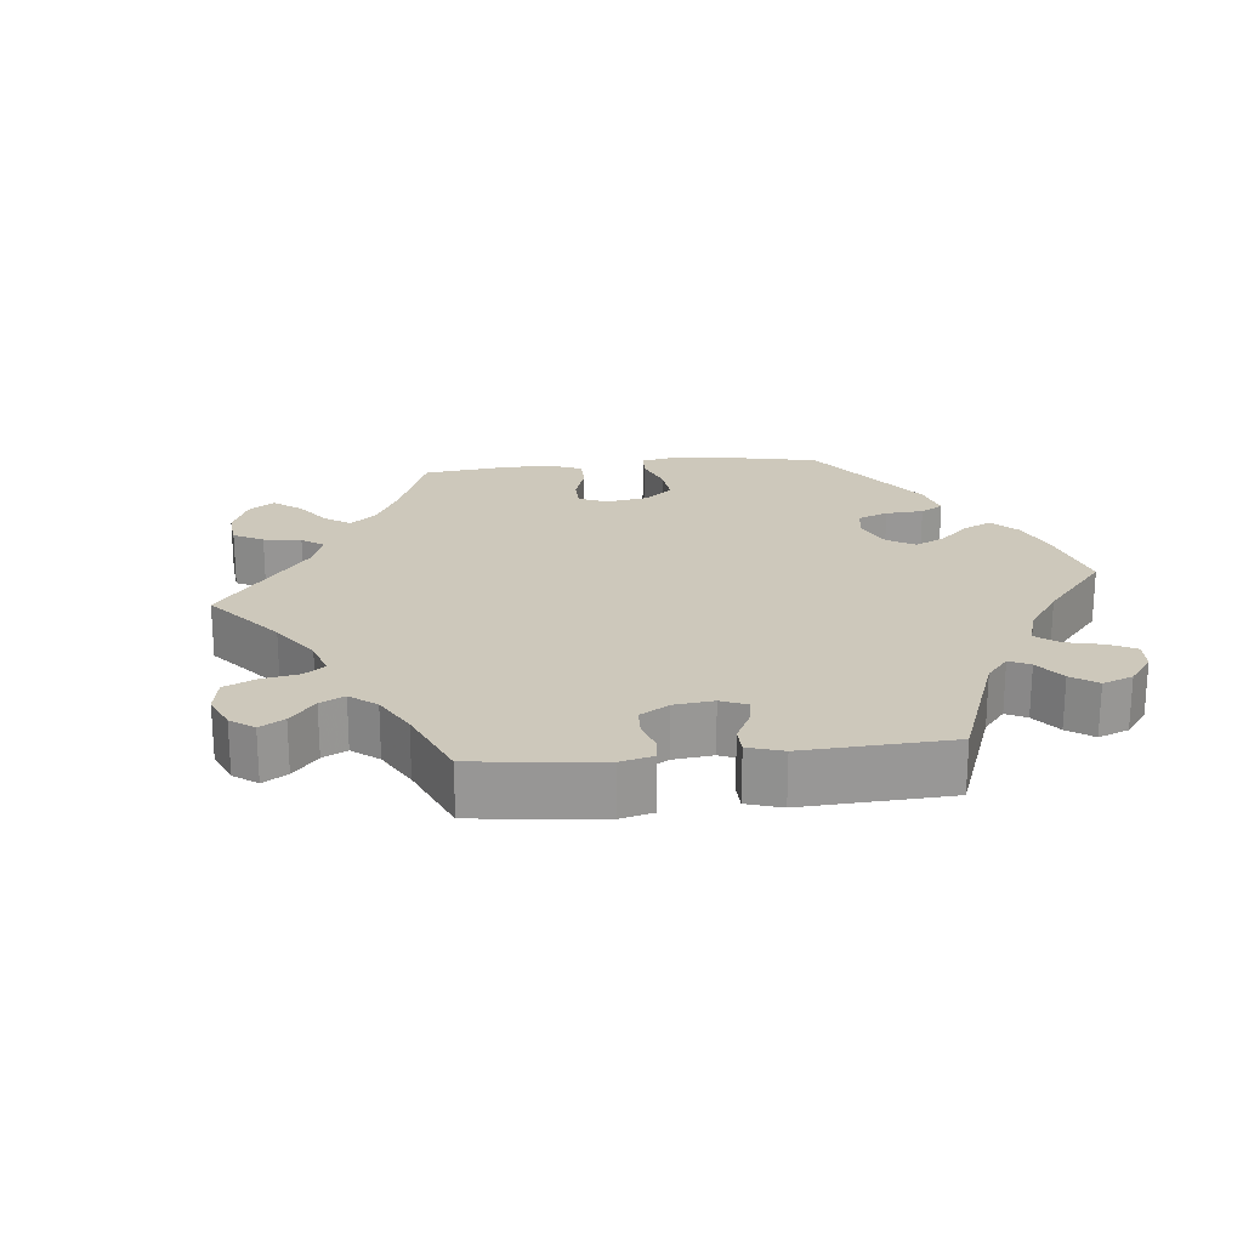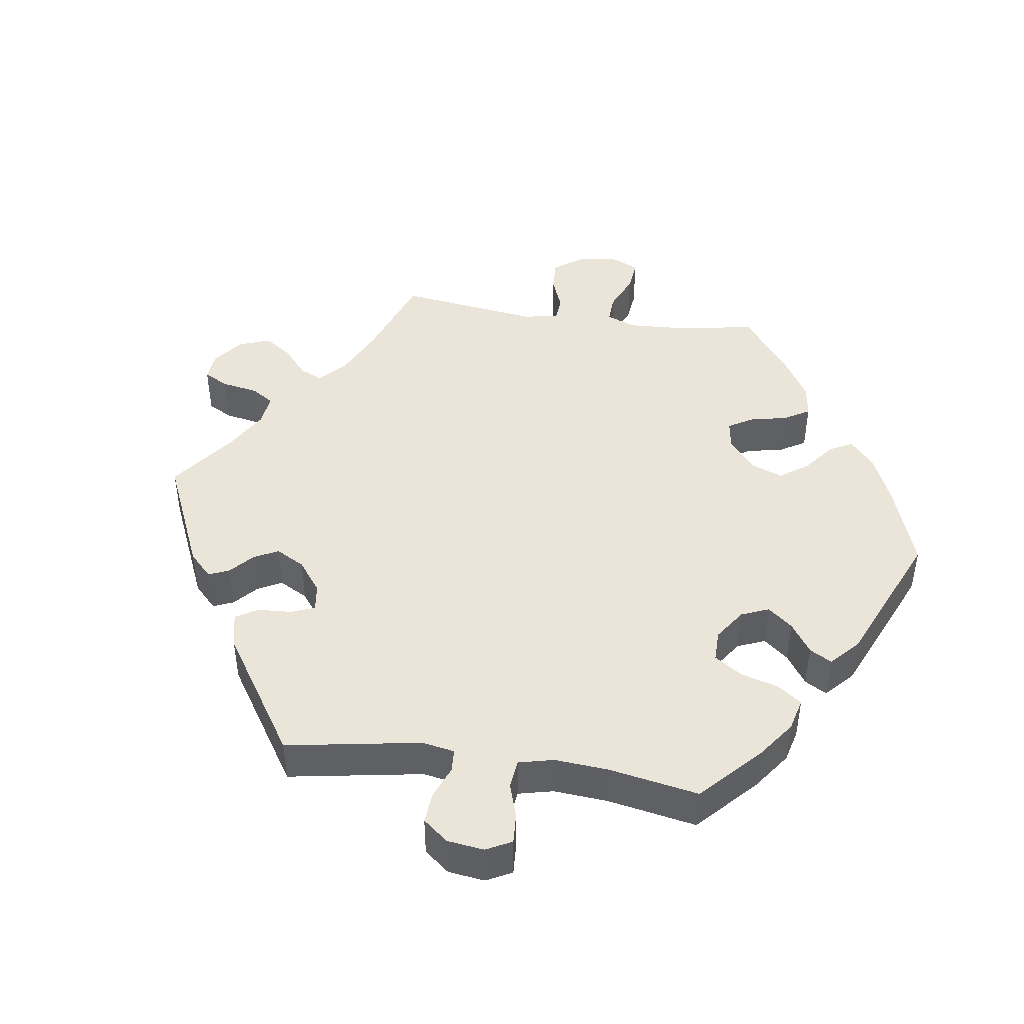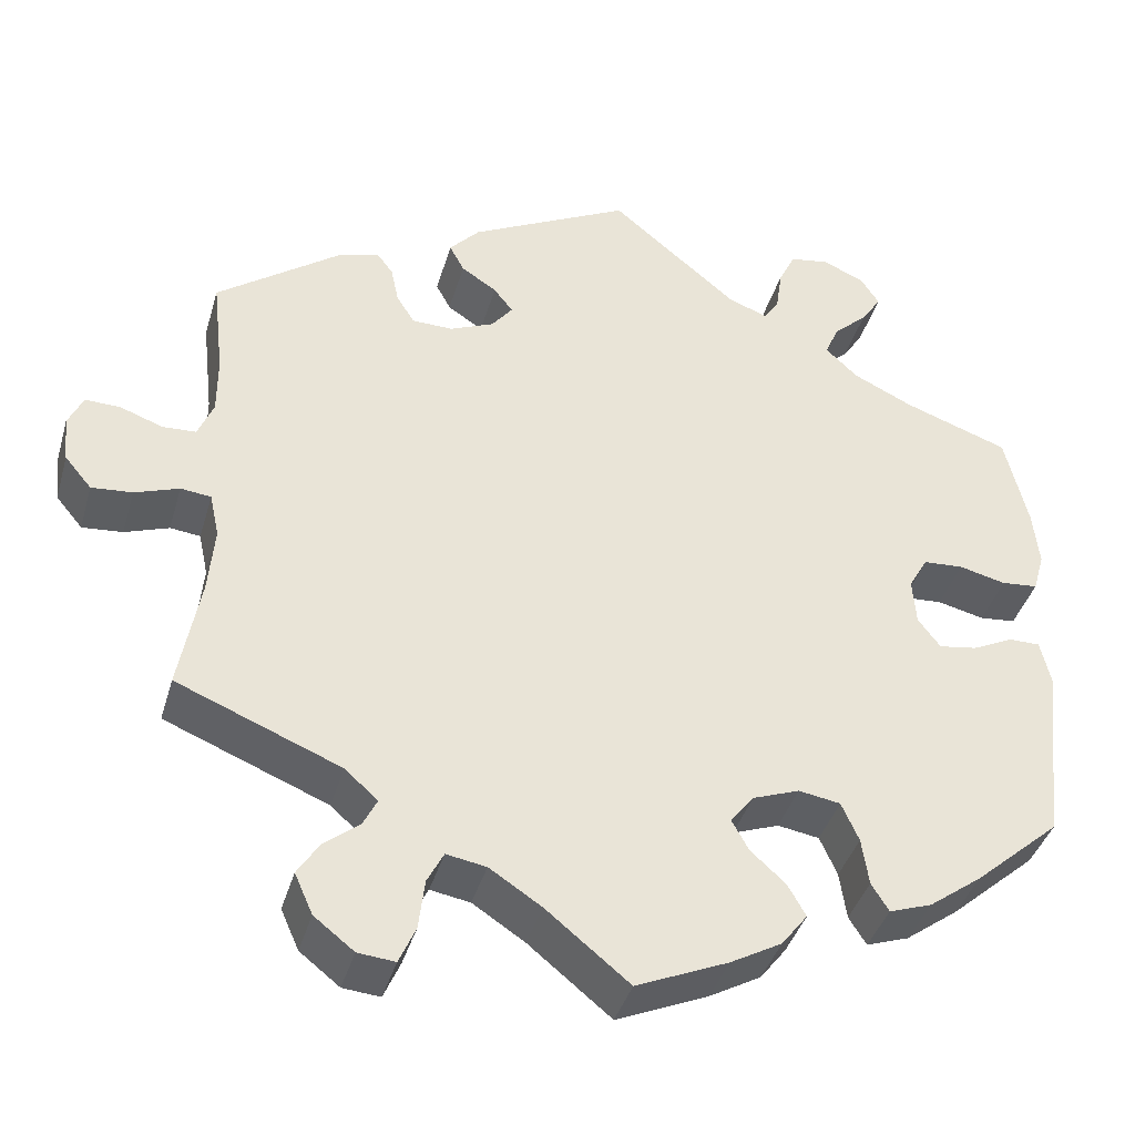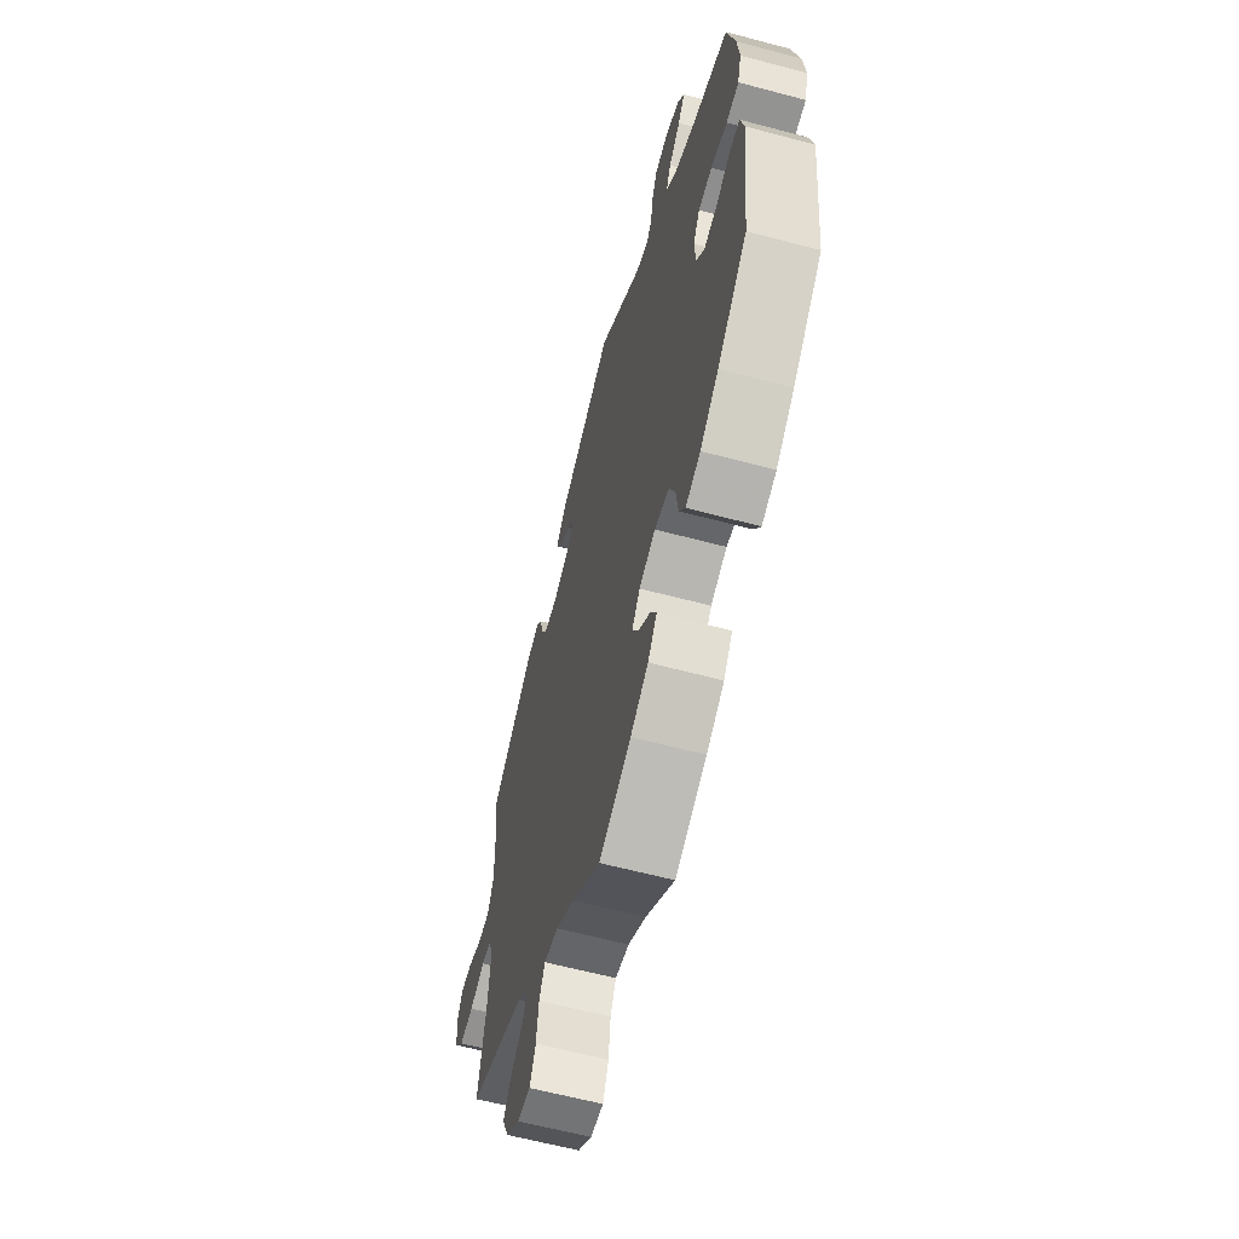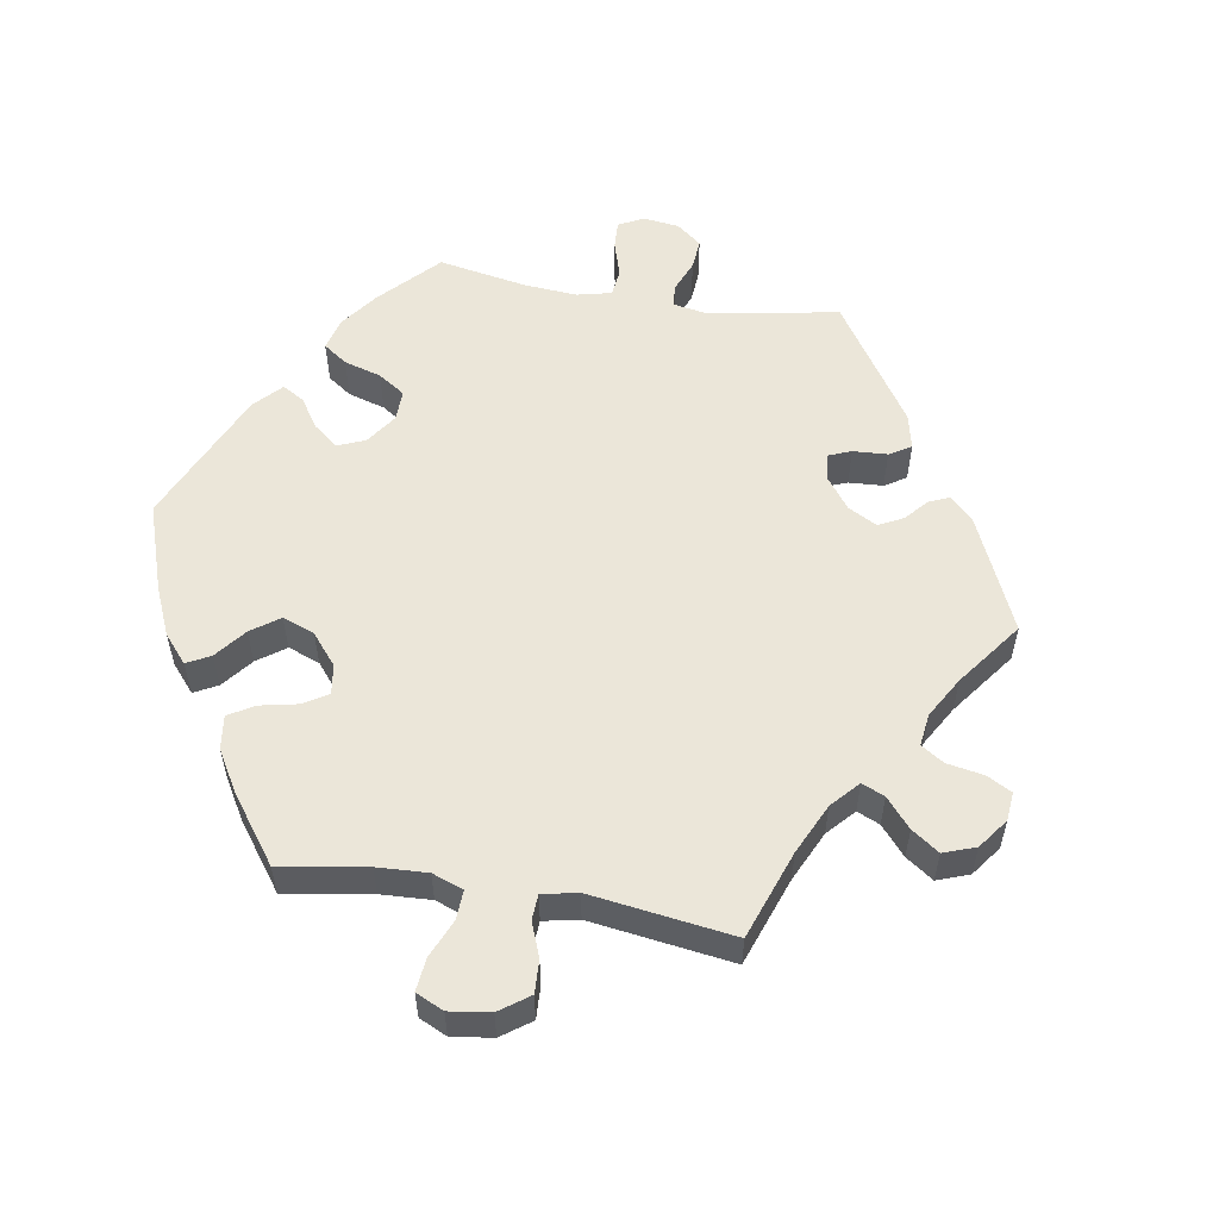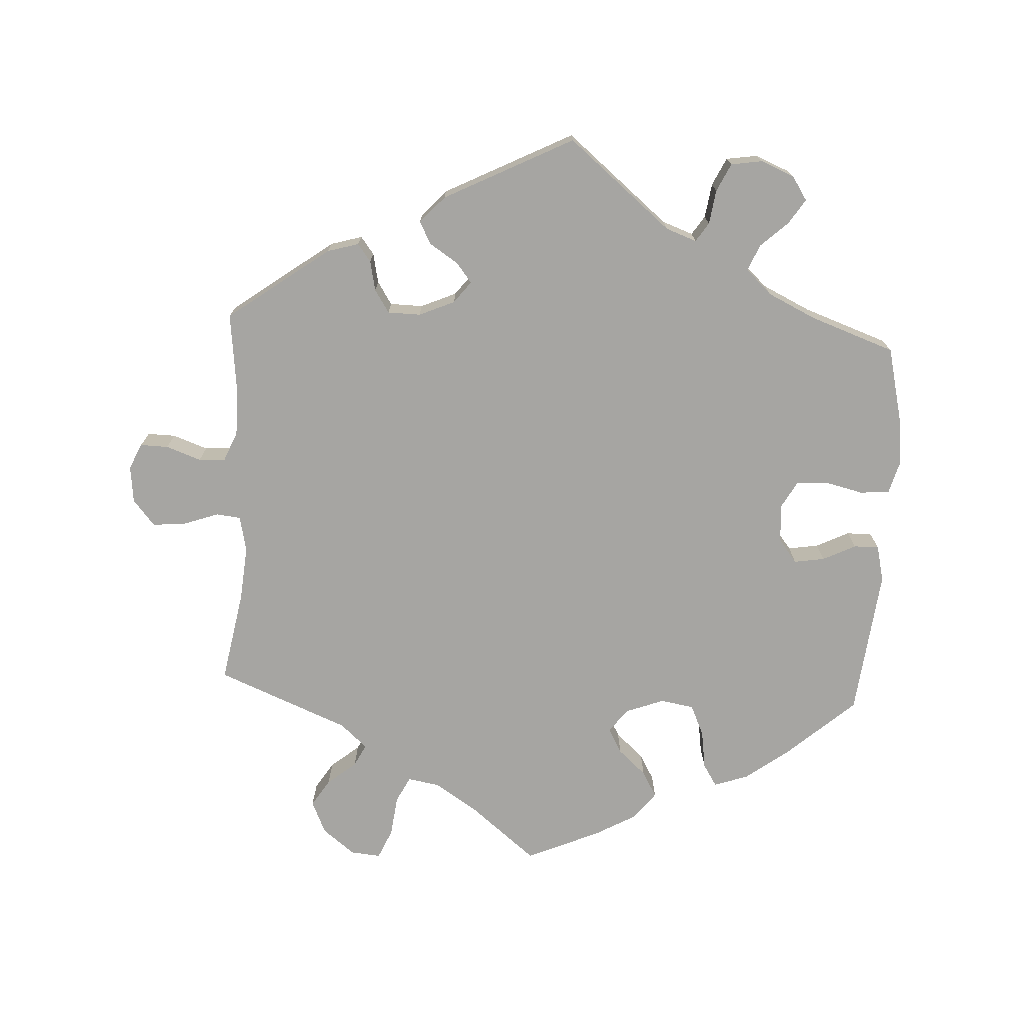
<metadata>
{"format":"obj","ext":"obj","renderer":"f3d","projection":"perspective","resolution":1024,"background":"white","views":[{"elev":22.0,"azim":-35.9,"up":"+Y"},{"elev":44.7,"azim":38.4,"up":"+Y"},{"elev":-39.8,"azim":-15.8,"up":"+Z"},{"elev":-61.3,"azim":74.8,"up":"+Z"},{"elev":55.4,"azim":-140.4,"up":"+Y"},{"elev":-73.7,"azim":-3.0,"up":"+Y"}]}
</metadata>
<code>
v 0.526 0.07 0.179
v 0.533 0.07 0.113
v 0.52 0.07 0.067
v 0.478 0.07 0.063
v 0.424 0.07 0.076
v 0.378 0.07 0.073
v 0.356 0.07 0.034
v 0.36 0.07 -0.02
v 0.386 0.07 -0.054
v 0.43 0.07 -0.047
v 0.477 0.07 -0.024
v 0.513 0.07 -0.024
v 0.525 0.07 -0.076
v 0.501 0.07 -0.288
v 0.402 0.07 -0.375
v 0.341 0.07 -0.42
v 0.292 0.07 -0.437
v 0.272 0.07 -0.405
v 0.264 0.07 -0.35
v 0.244 0.07 -0.305
v 0.196 0.07 -0.297
v 0.142 0.07 -0.317
v 0.115 0.07 -0.351
v 0.135 0.07 -0.387
v 0.175 0.07 -0.423
v 0.196 0.07 -0.46
v 0.166 0.07 -0.499
v 0.107 0.07 -0.532
v 0.001 0.07 -0.578
v -0.095 0.07 -0.5
v -0.155 0.07 -0.461
v -0.201 0.07 -0.453
v -0.22 0.07 -0.49
v -0.227 0.07 -0.548
v -0.246 0.07 -0.591
v -0.289 0.07 -0.587
v -0.335 0.07 -0.551
v -0.356 0.07 -0.504
v -0.331 0.07 -0.465
v -0.29 0.07 -0.432
v -0.274 0.07 -0.4
v -0.312 0.07 -0.366
v -0.501 0.07 -0.289
v -0.477 0.07 -0.158
v -0.47 0.07 -0.079
v -0.481 0.07 -0.028
v -0.516 0.07 -0.024
v -0.567 0.07 -0.042
v -0.614 0.07 -0.046
v -0.645 0.07 -0.009
v -0.651 0.07 0.044
v -0.634 0.07 0.081
v -0.594 0.07 0.08
v -0.544 0.07 0.062
v -0.506 0.07 0.064
v -0.488 0.07 0.107
v -0.488 0.07 0.175
v -0.501 0.07 0.289
v -0.356 0.07 0.395
v -0.311 0.07 0.408
v -0.292 0.07 0.383
v -0.283 0.07 0.34
v -0.262 0.07 0.307
v -0.215 0.07 0.306
v -0.164 0.07 0.328
v -0.14 0.07 0.359
v -0.162 0.07 0.387
v -0.203 0.07 0.414
v -0.22 0.07 0.446
v -0.185 0.07 0.484
v 0 0.07 0.578
v 0.148 0.07 0.455
v 0.192 0.07 0.439
v 0.21 0.07 0.466
v 0.217 0.07 0.515
v 0.236 0.07 0.555
v 0.281 0.07 0.562
v 0.329 0.07 0.542
v 0.351 0.07 0.508
v 0.328 0.07 0.473
v 0.289 0.07 0.437
v 0.273 0.07 0.4
v 0.31 0.07 0.365
v 0.379 0.07 0.332
v 0.5 0.07 0.289
v 0.526 0 0.179
v 0.533 0 0.113
v 0.52 0 0.067
v 0.478 0 0.063
v 0.424 0 0.076
v 0.378 0 0.073
v 0.356 0 0.034
v 0.36 0 -0.02
v 0.386 0 -0.054
v 0.43 0 -0.047
v 0.477 0 -0.024
v 0.513 0 -0.024
v 0.525 0 -0.076
v 0.501 0 -0.288
v 0.402 0 -0.375
v 0.341 0 -0.42
v 0.292 0 -0.437
v 0.272 0 -0.405
v 0.264 0 -0.35
v 0.244 0 -0.305
v 0.196 0 -0.297
v 0.142 0 -0.317
v 0.115 0 -0.351
v 0.135 0 -0.387
v 0.175 0 -0.423
v 0.196 0 -0.46
v 0.166 0 -0.499
v 0.107 0 -0.532
v 0.001 0 -0.578
v -0.095 0 -0.5
v -0.155 0 -0.461
v -0.201 0 -0.453
v -0.22 0 -0.49
v -0.227 0 -0.548
v -0.246 0 -0.591
v -0.289 0 -0.587
v -0.335 0 -0.551
v -0.356 0 -0.504
v -0.331 0 -0.465
v -0.29 0 -0.432
v -0.274 0 -0.4
v -0.312 0 -0.366
v -0.501 0 -0.289
v -0.477 0 -0.158
v -0.47 0 -0.079
v -0.481 0 -0.028
v -0.516 0 -0.024
v -0.567 0 -0.042
v -0.614 0 -0.046
v -0.645 0 -0.009
v -0.651 0 0.044
v -0.634 0 0.081
v -0.594 0 0.08
v -0.544 0 0.062
v -0.506 0 0.064
v -0.488 0 0.107
v -0.488 0 0.175
v -0.501 0 0.289
v -0.356 0 0.395
v -0.311 0 0.408
v -0.292 0 0.383
v -0.283 0 0.34
v -0.262 0 0.307
v -0.215 0 0.306
v -0.164 0 0.328
v -0.14 0 0.359
v -0.162 0 0.387
v -0.203 0 0.414
v -0.22 0 0.446
v -0.185 0 0.484
v 0 0 0.578
v 0.148 0 0.455
v 0.192 0 0.439
v 0.21 0 0.466
v 0.217 0 0.515
v 0.236 0 0.555
v 0.281 0 0.562
v 0.329 0 0.542
v 0.351 0 0.508
v 0.328 0 0.473
v 0.289 0 0.437
v 0.273 0 0.4
v 0.31 0 0.365
v 0.379 0 0.332
v 0.5 0 0.289
f 84 85 1 2
f 83 84 2 3
f 82 83 3 4
f 78 79 80 81
f 78 81 82
f 77 78 82
f 74 75 76 77
f 73 74 77 82
f 72 73 82 4
f 67 68 69 70
f 66 67 70 71
f 59 60 61 62
f 57 58 59 62
f 56 57 62 63
f 55 56 63 64
f 51 52 53 54
f 51 54 55
f 50 51 55
f 47 48 49 50
f 46 47 50 55
f 42 43 44
f 41 42 44 45
f 37 38 39 40
f 37 40 41
f 36 37 41
f 33 34 35 36
f 32 33 36 41
f 31 32 41 45
f 27 28 29 30
f 24 25 26 27
f 23 24 27 30
f 22 23 30 31
f 16 17 18 19
f 16 19 20
f 15 16 20
f 14 15 20
f 13 14 20 21
f 10 11 12 13
f 9 10 13 21
f 71 72 4 5
f 66 71 5 6
f 65 66 6 7
f 46 55 64 65
f 46 65 7 8
f 22 31 45 46
f 21 22 46
f 8 9 21 46
f 87 86 170 169
f 88 87 169 168
f 89 88 168 167
f 166 165 164 163
f 167 166 163
f 167 163 162
f 162 161 160 159
f 167 162 159 158
f 89 167 158 157
f 155 154 153 152
f 156 155 152 151
f 147 146 145 144
f 147 144 143 142
f 148 147 142 141
f 149 148 141 140
f 139 138 137 136
f 140 139 136
f 140 136 135
f 135 134 133 132
f 140 135 132 131
f 129 128 127
f 130 129 127 126
f 125 124 123 122
f 126 125 122
f 126 122 121
f 121 120 119 118
f 126 121 118 117
f 130 126 117 116
f 115 114 113 112
f 112 111 110 109
f 115 112 109 108
f 116 115 108 107
f 104 103 102 101
f 105 104 101
f 105 101 100
f 105 100 99
f 106 105 99 98
f 98 97 96 95
f 106 98 95 94
f 90 89 157 156
f 91 90 156 151
f 92 91 151 150
f 150 149 140 131
f 93 92 150 131
f 131 130 116 107
f 131 107 106
f 131 106 94 93
f 1 86 87 2
f 2 87 88 3
f 3 88 89 4
f 4 89 90 5
f 5 90 91 6
f 6 91 92 7
f 7 92 93 8
f 8 93 94 9
f 9 94 95 10
f 10 95 96 11
f 11 96 97 12
f 12 97 98 13
f 13 98 99 14
f 14 99 100 15
f 15 100 101 16
f 16 101 102 17
f 17 102 103 18
f 18 103 104 19
f 19 104 105 20
f 20 105 106 21
f 21 106 107 22
f 22 107 108 23
f 23 108 109 24
f 24 109 110 25
f 25 110 111 26
f 26 111 112 27
f 27 112 113 28
f 28 113 114 29
f 29 114 115 30
f 30 115 116 31
f 31 116 117 32
f 32 117 118 33
f 33 118 119 34
f 34 119 120 35
f 35 120 121 36
f 36 121 122 37
f 37 122 123 38
f 38 123 124 39
f 39 124 125 40
f 40 125 126 41
f 41 126 127 42
f 42 127 128 43
f 43 128 129 44
f 44 129 130 45
f 45 130 131 46
f 46 131 132 47
f 47 132 133 48
f 48 133 134 49
f 49 134 135 50
f 50 135 136 51
f 51 136 137 52
f 52 137 138 53
f 53 138 139 54
f 54 139 140 55
f 55 140 141 56
f 56 141 142 57
f 57 142 143 58
f 58 143 144 59
f 59 144 145 60
f 60 145 146 61
f 61 146 147 62
f 62 147 148 63
f 63 148 149 64
f 64 149 150 65
f 65 150 151 66
f 66 151 152 67
f 67 152 153 68
f 68 153 154 69
f 69 154 155 70
f 70 155 156 71
f 71 156 157 72
f 72 157 158 73
f 73 158 159 74
f 74 159 160 75
f 75 160 161 76
f 76 161 162 77
f 77 162 163 78
f 78 163 164 79
f 79 164 165 80
f 80 165 166 81
f 81 166 167 82
f 82 167 168 83
f 83 168 169 84
f 84 169 170 85
f 85 170 86 1

</code>
